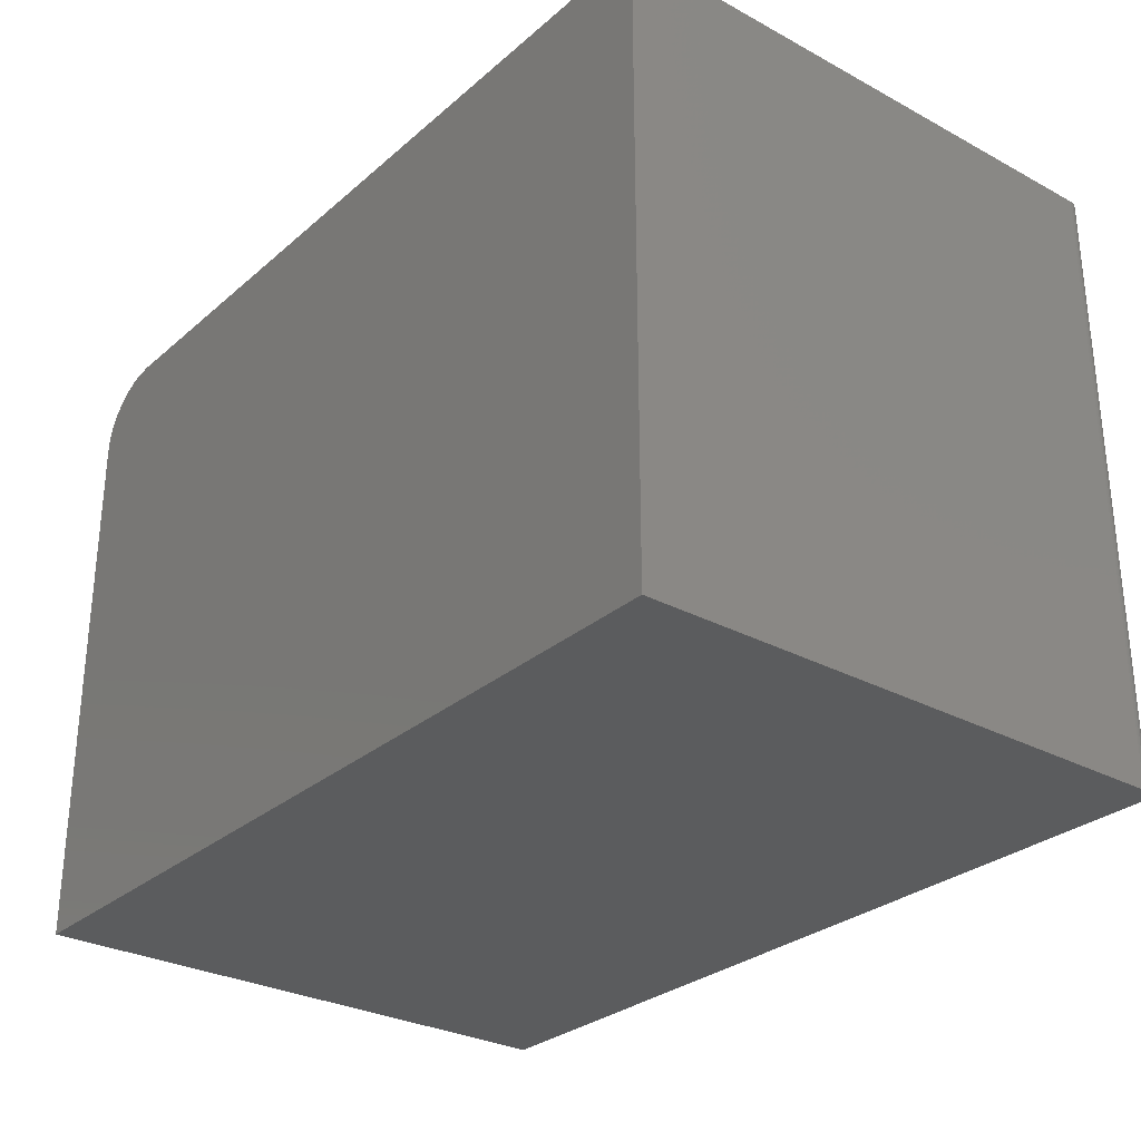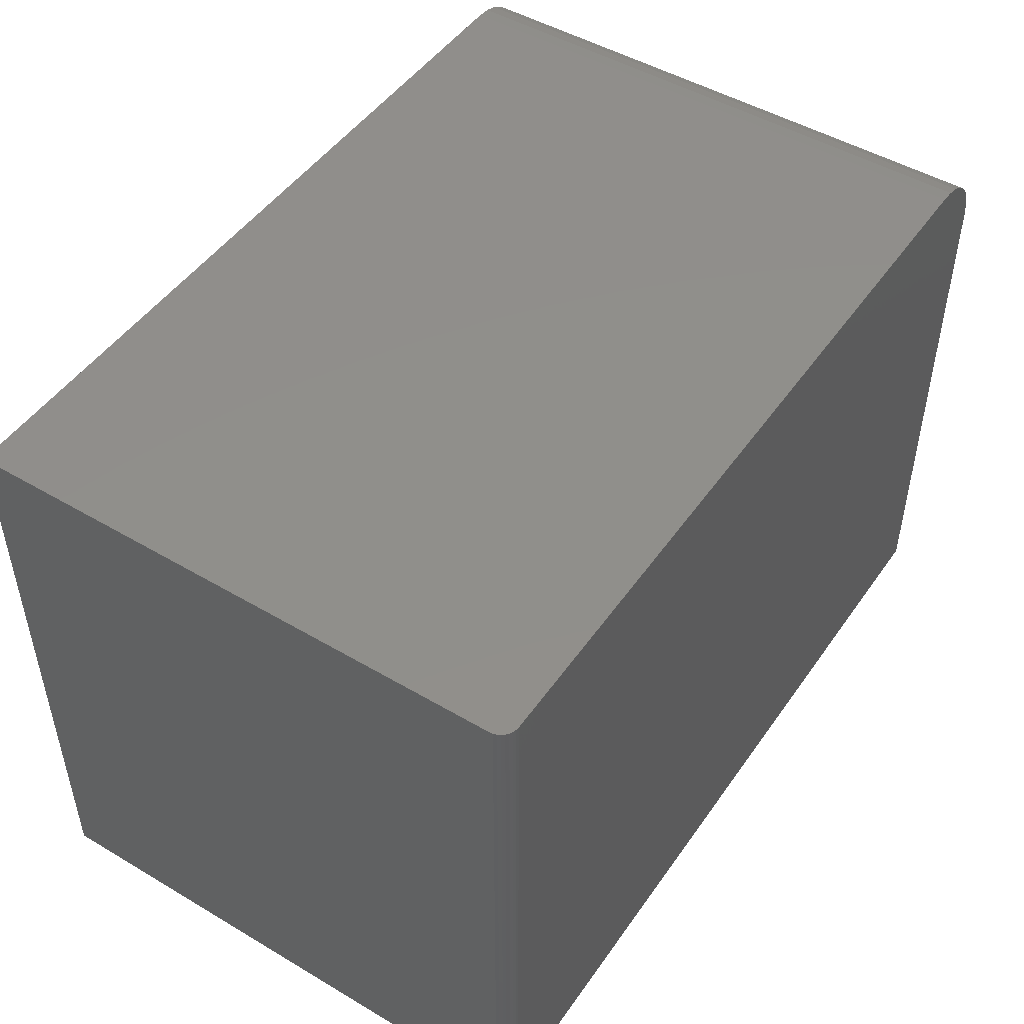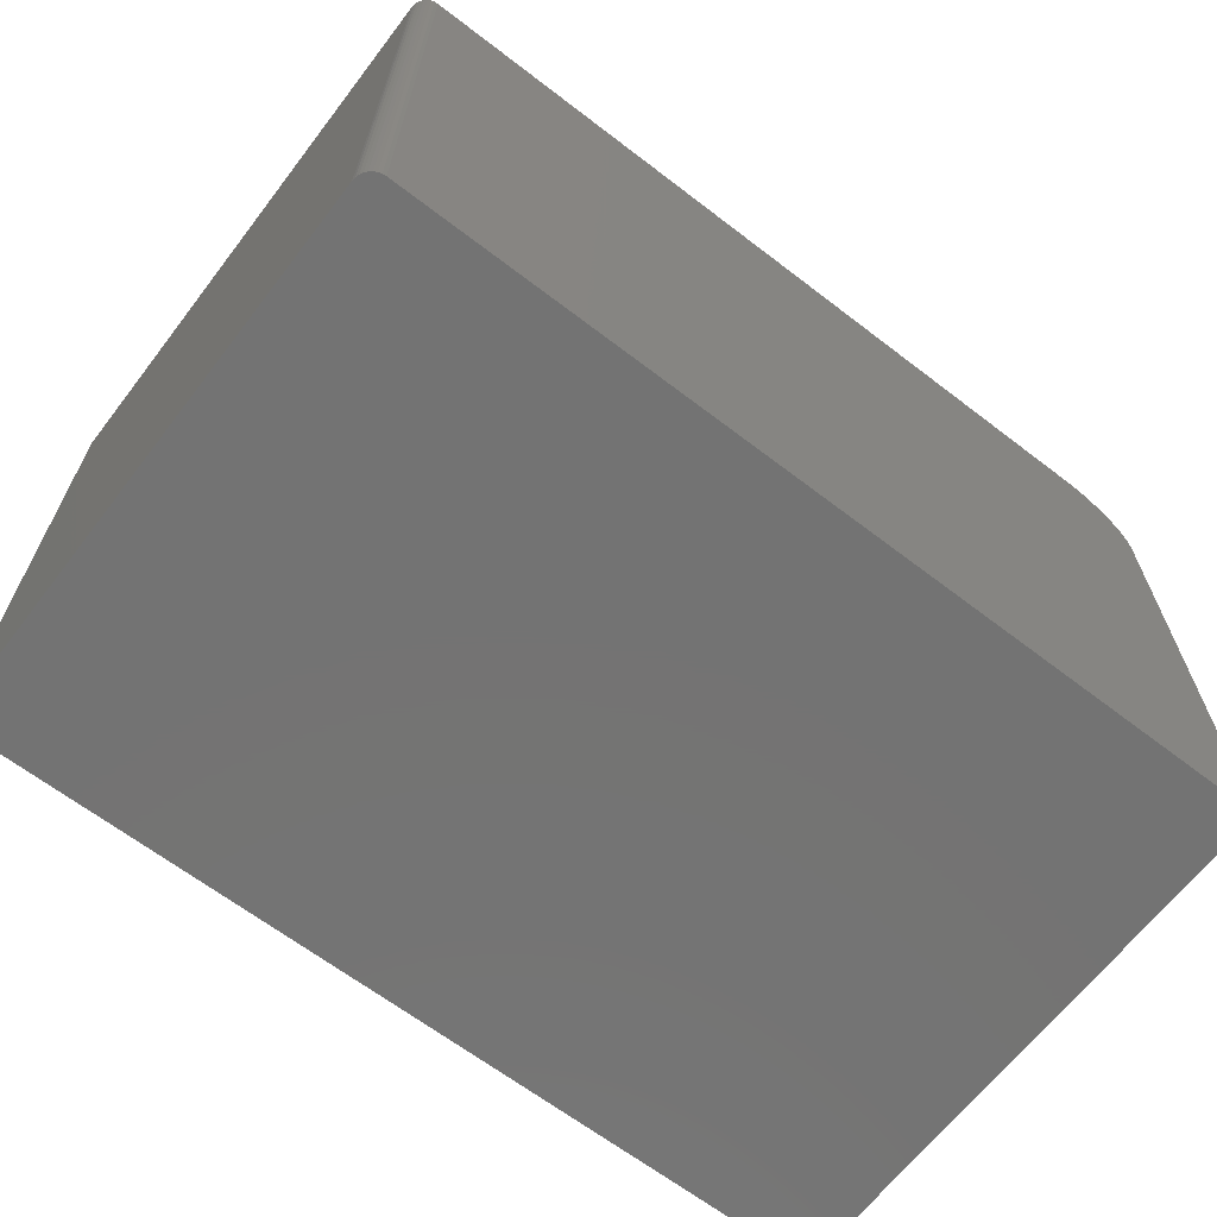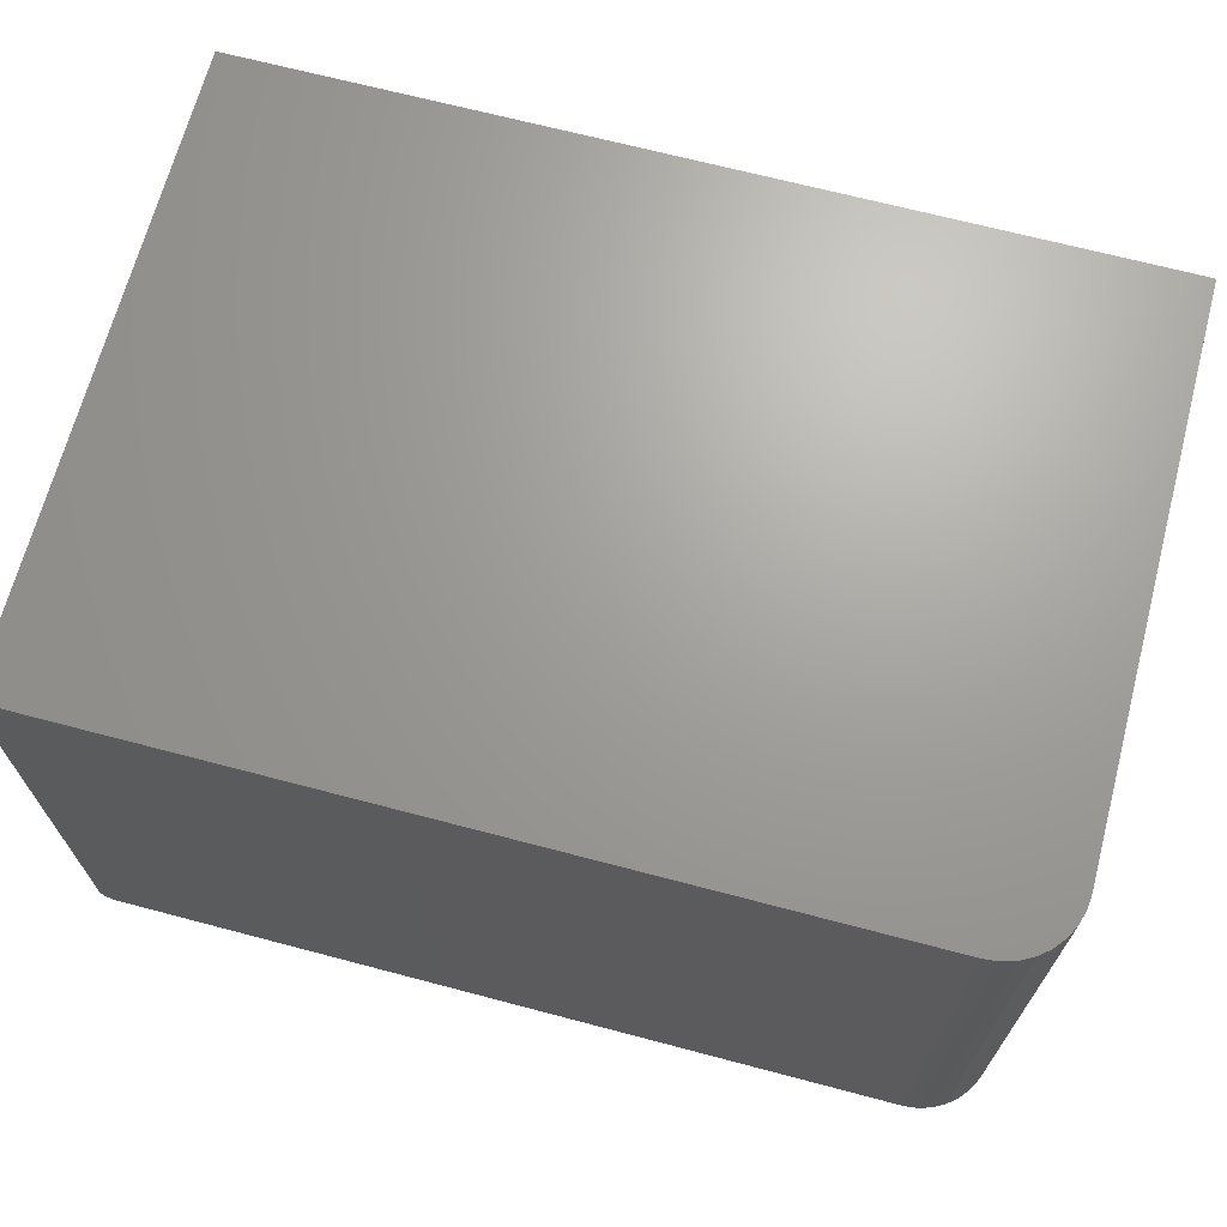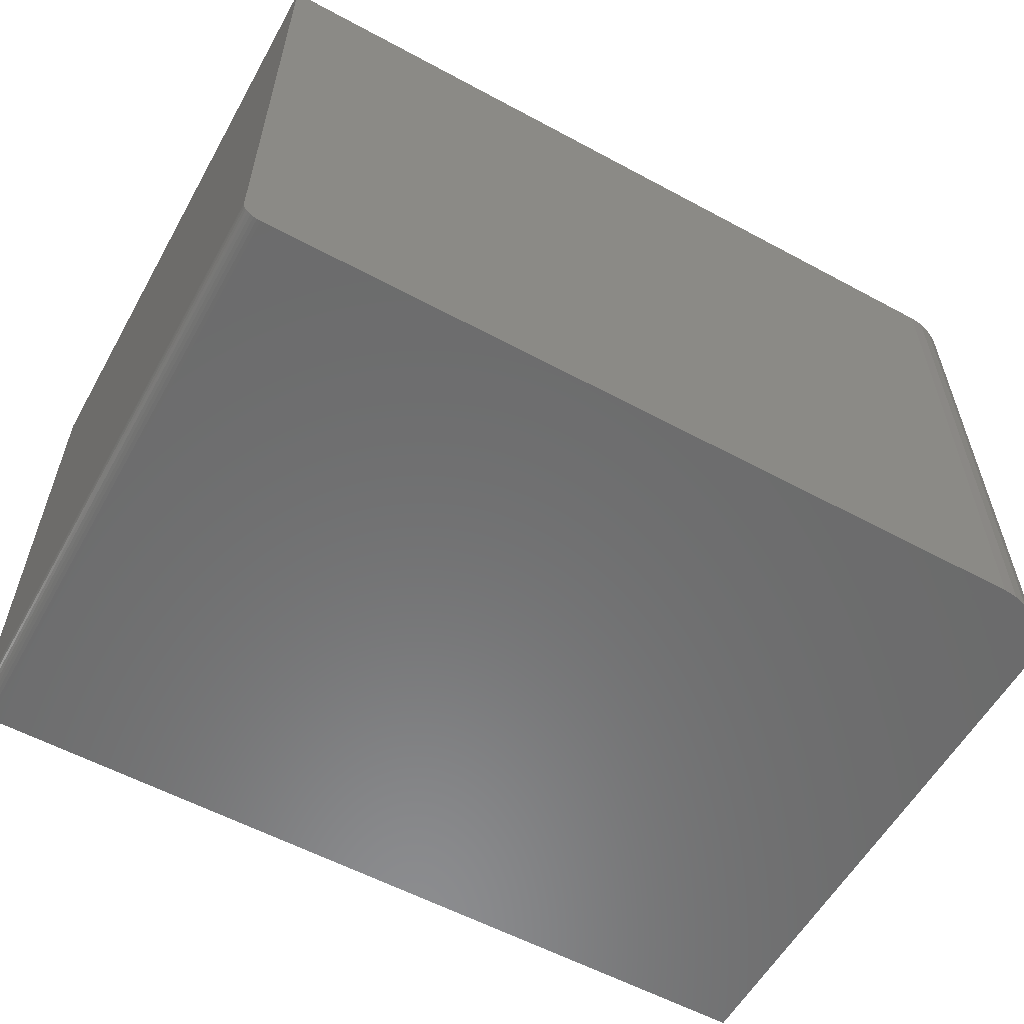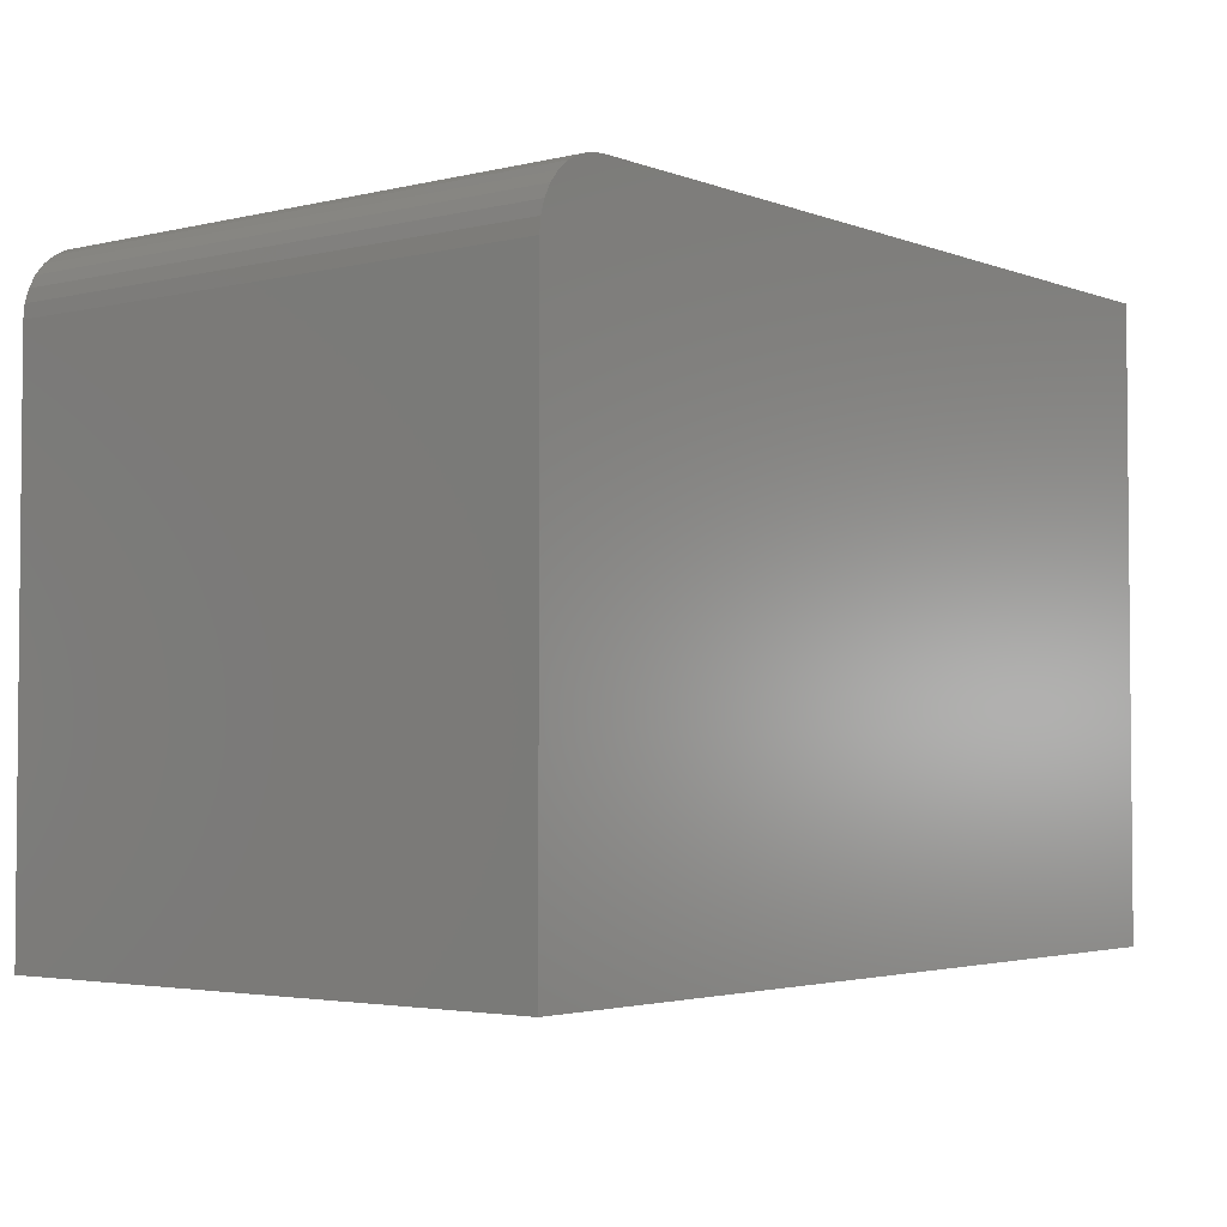
<metadata>
{"format":"stl","ext":"stl","renderer":"f3d","projection":"perspective","resolution":1024,"background":"white","views":[{"elev":-29.1,"azim":51.4,"up":"+Y"},{"elev":48.5,"azim":123.4,"up":"+Y"},{"elev":-65.6,"azim":142.4,"up":"+Y"},{"elev":68.2,"azim":-165.2,"up":"+Z"},{"elev":-57.8,"azim":150.8,"up":"+Z"},{"elev":-3.2,"azim":-51.3,"up":"+Y"}]}
</metadata>
<code>
# stl→obj: 40 verts, 76 faces
v 0.7188 0.5264 0
v 0.7188 -0.2891 0
v -0.4141 -0.2891 0
v -0.4141 0.4326 0
v -0.4123 0.4509 0
v -0.4069 0.4685 0
v -0.3983 0.4847 0
v -0.3866 0.4989 0
v -0.3724 0.5106 0
v -0.3562 0.5193 0
v -0.3386 0.5246 0
v -0.3203 0.5264 0
v 0.7422 0.5264 0.02344
v 0.7404 0.5264 0.01447
v 0.7422 0.5264 0.75
v 0.7417 0.5264 0.01887
v 0.7318 0.5264 0.00395
v 0.7277 0.5264 0.001784
v 0.7382 0.5264 0.01042
v 0.7353 0.5264 0.006865
v -0.3203 0.5264 0.75
v 0.7233 0.5264 0.0004503
v -0.3386 0.5246 0.75
v -0.3562 0.5193 0.75
v -0.3724 0.5106 0.75
v -0.3866 0.4989 0.75
v -0.3983 0.4847 0.75
v -0.4069 0.4685 0.75
v -0.4123 0.4509 0.75
v -0.4141 0.4326 0.75
v -0.4141 -0.2891 0.75
v 0.7422 -0.2891 0.75
v 0.7422 -0.2891 0.02344
v 0.7404 -0.2891 0.01447
v 0.7417 -0.2891 0.01887
v 0.7233 -0.2891 0.0004503
v 0.7277 -0.2891 0.001784
v 0.7318 -0.2891 0.00395
v 0.7353 -0.2891 0.006865
v 0.7382 -0.2891 0.01042
f 1 2 3
f 1 3 4
f 1 4 5
f 1 5 6
f 1 6 7
f 1 7 8
f 1 8 9
f 1 9 10
f 1 10 11
f 1 11 12
f 13 14 15
f 13 16 14
f 17 18 19
f 19 20 17
f 21 15 22
f 21 22 1
f 21 1 12
f 22 15 14
f 22 14 19
f 22 19 18
f 15 21 23
f 15 23 24
f 15 24 25
f 15 25 26
f 15 26 27
f 15 27 28
f 15 28 29
f 15 29 30
f 15 30 31
f 15 31 32
f 30 4 31
f 31 4 3
f 4 30 5
f 5 30 29
f 5 29 6
f 6 29 28
f 6 28 7
f 7 28 27
f 7 27 8
f 8 27 26
f 8 26 9
f 9 26 25
f 9 25 10
f 10 25 24
f 10 24 11
f 11 24 23
f 11 23 12
f 12 23 21
f 32 33 15
f 15 33 13
f 33 34 35
f 32 31 3
f 32 3 2
f 32 2 36
f 32 36 37
f 32 37 38
f 32 38 39
f 32 39 40
f 32 40 34
f 32 34 33
f 2 1 36
f 36 1 22
f 36 22 37
f 37 22 18
f 37 18 38
f 38 18 17
f 38 17 39
f 39 17 20
f 39 20 40
f 40 20 19
f 40 19 34
f 34 19 14
f 34 14 35
f 35 14 16
f 35 16 33
f 33 16 13

</code>
